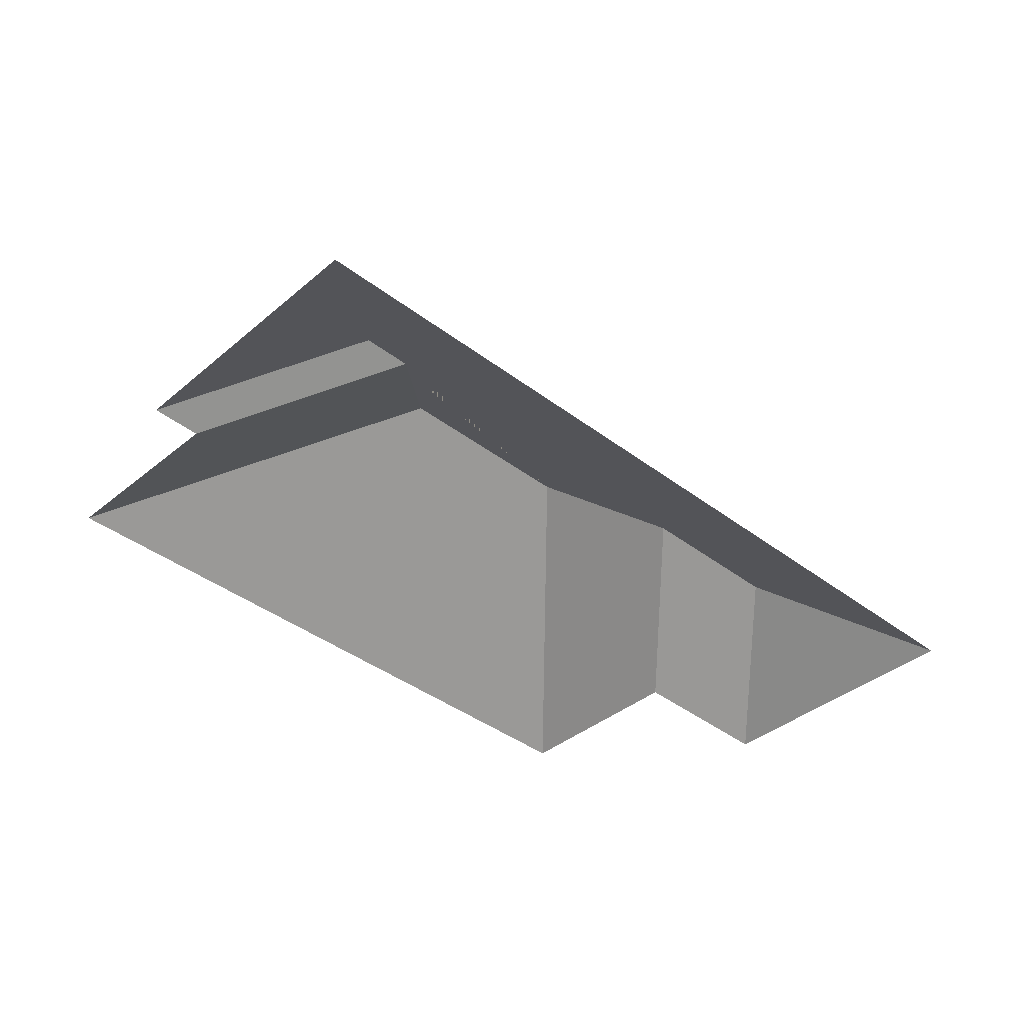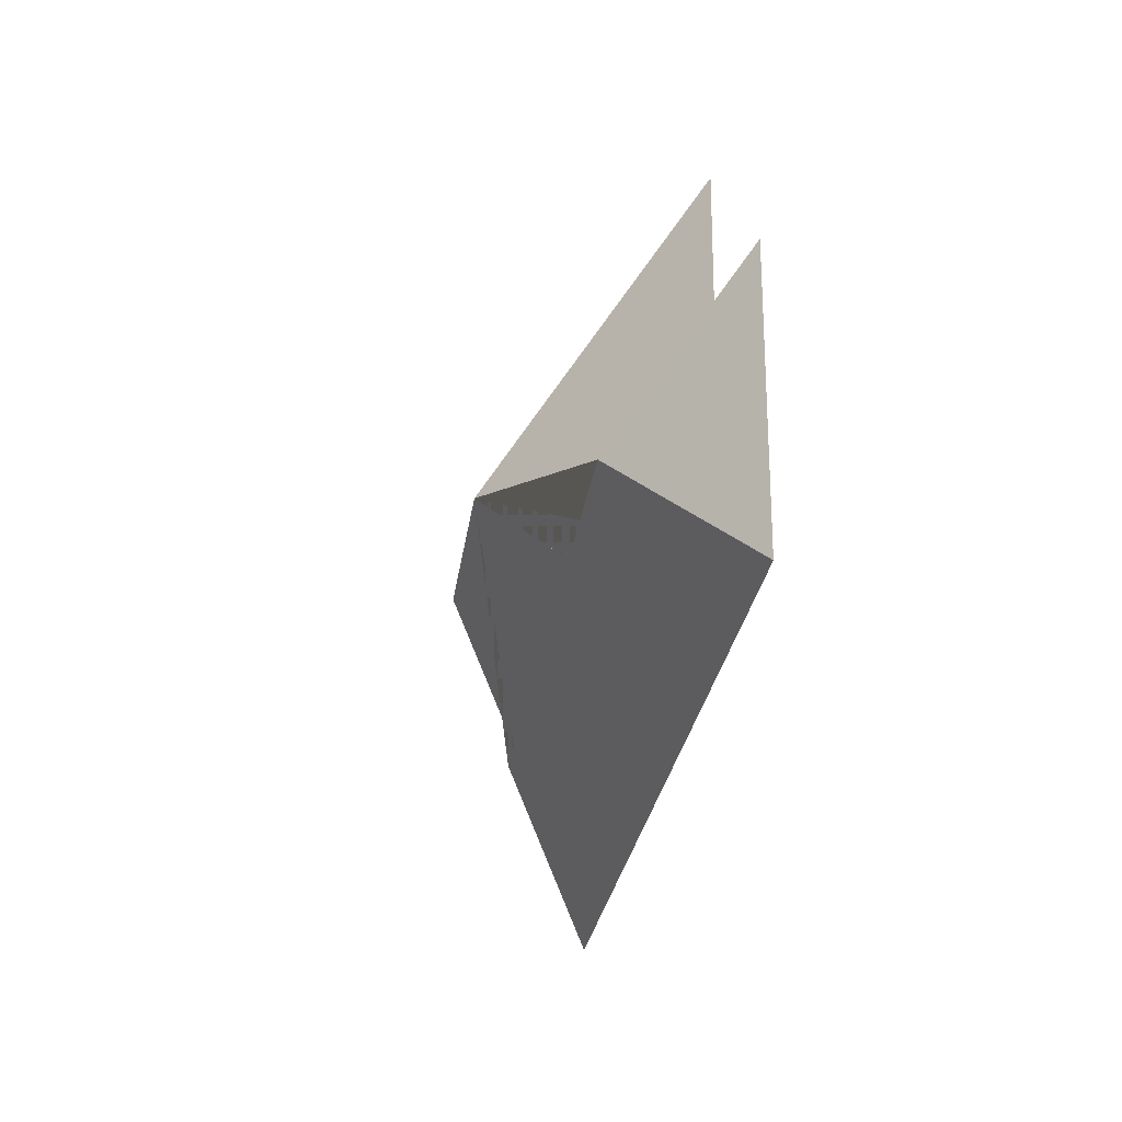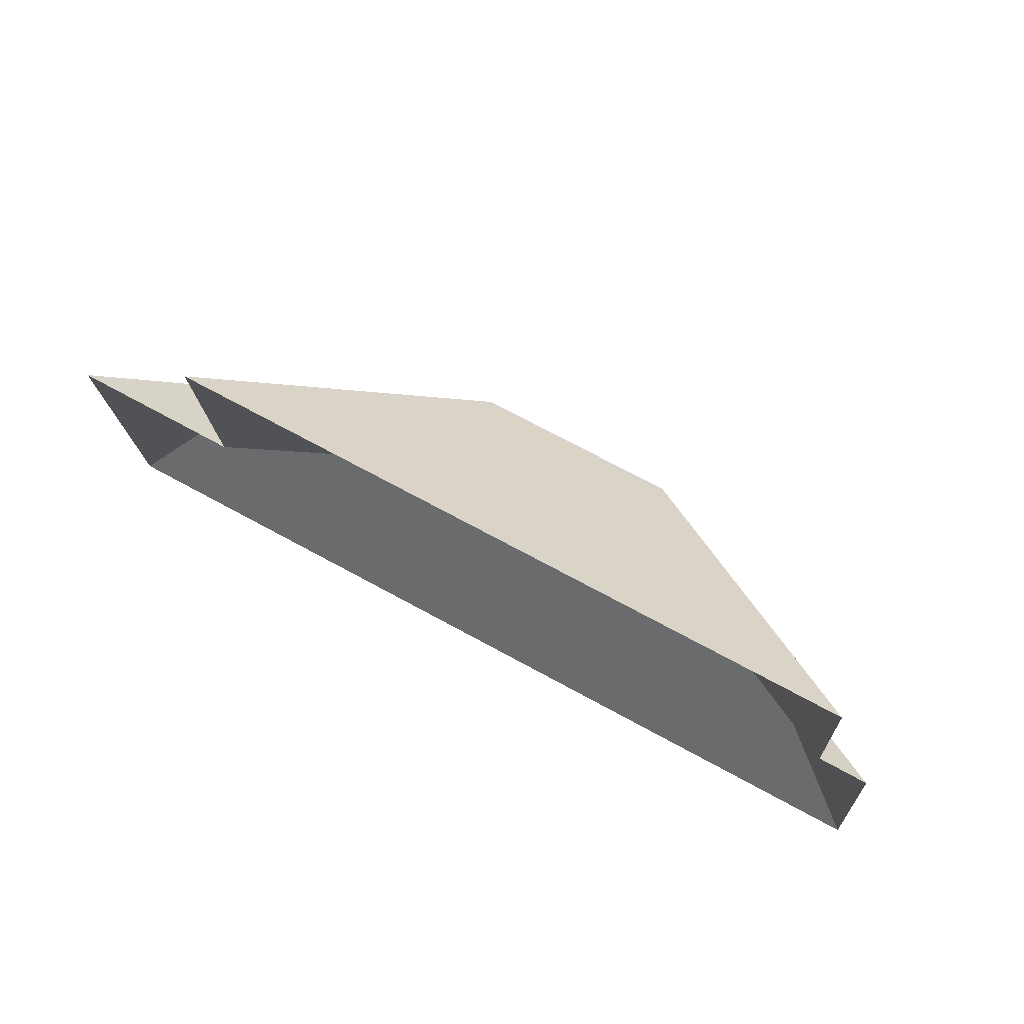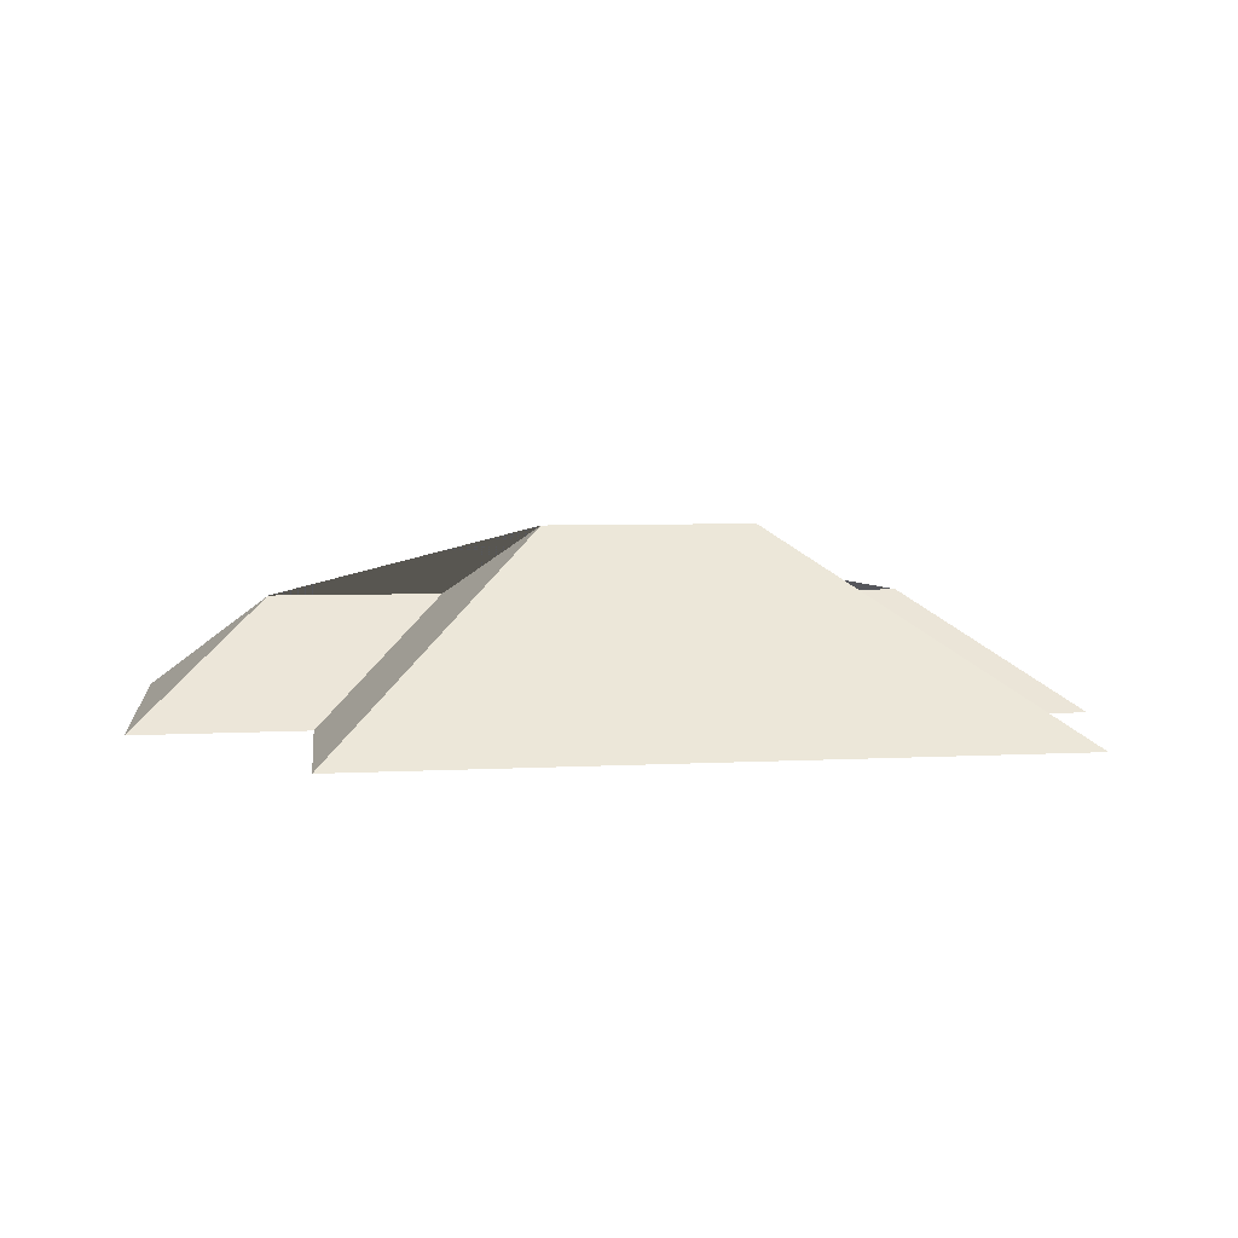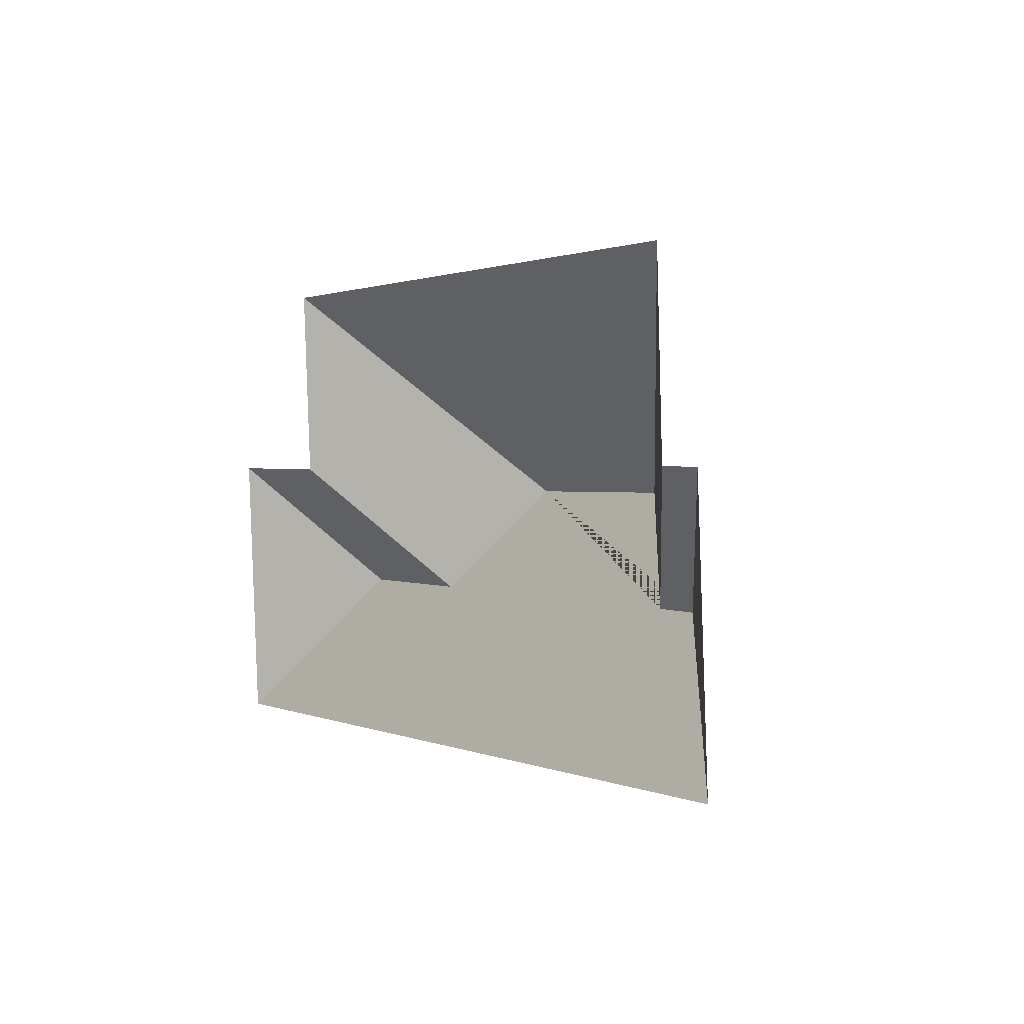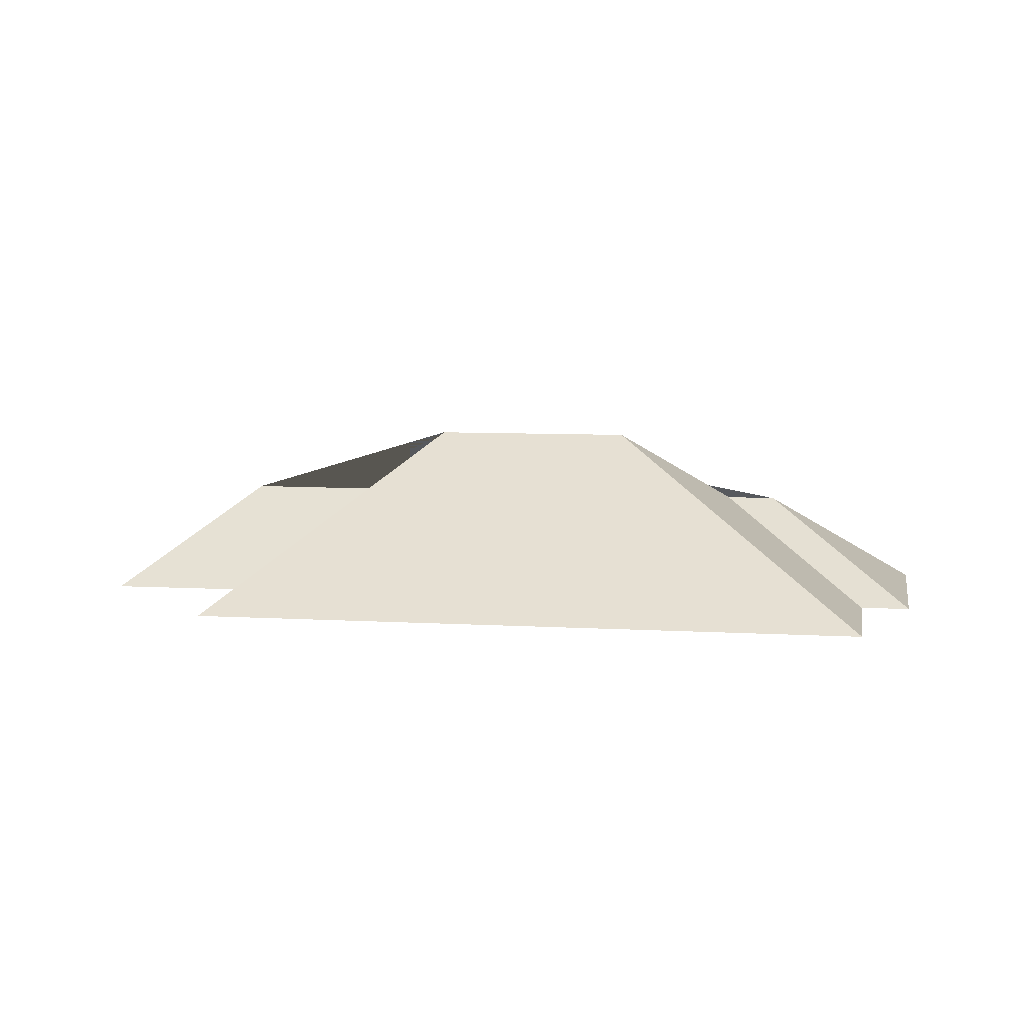
<metadata>
{"format":"obj","ext":"obj","renderer":"f3d","projection":"perspective","resolution":1024,"background":"white","views":[{"elev":-39.1,"azim":132.6,"up":"+Y"},{"elev":-32.0,"azim":-98.2,"up":"+Z"},{"elev":73.6,"azim":29.1,"up":"+Z"},{"elev":7.7,"azim":-11.0,"up":"+Y"},{"elev":5.2,"azim":58.4,"up":"+Z"},{"elev":5.7,"azim":7.8,"up":"+Y"}]}
</metadata>
<code>
o CG10_500_043066_0004_roof
v 360.3 75 -81.59
v 367.2 75 -188.7
v 341.2 75 -82.27
v 337.5 75 -9.571
v 304.8 115 -137.7
v 285.1 115.2 -138.7
v 240 144.7 -101
v 162.2 145 -105.8
v 131.3 116.2 -147.6
v 80.33 75 -98.9
v 75.67 75 -24.49
v 67.26 116.6 -151.4
v 15.48 75 -102.2
v 22.57 75 -211.6
v 360.3 0 -81.59
v 367.2 0 -188.7
v 22.57 0 -211.6
v 15.48 0 -102.2
v 80.33 0 -98.9
v 75.67 0 -24.49
v 337.5 0 -9.571
v 341.2 0 -82.27
f 8 7 6 5 2 14 12 9
f 5 1 2
f 1 3 6 5
f 7 4 3 6
f 4 11 8 7
f 11 10 9 8
f 10 13 12 9
f 13 14 12

</code>
